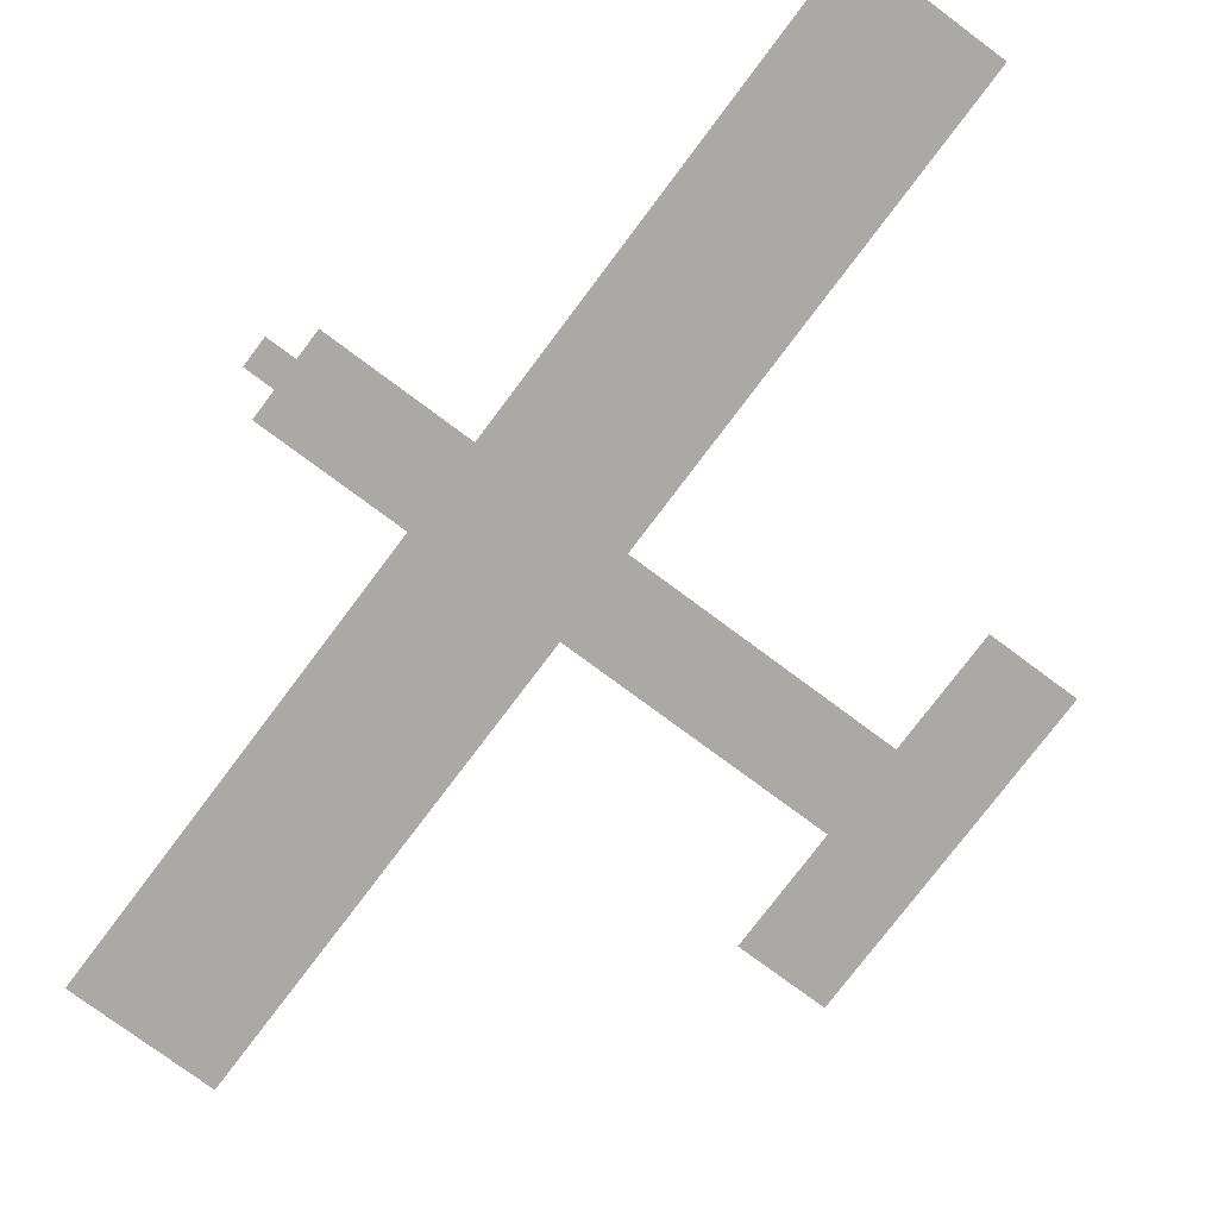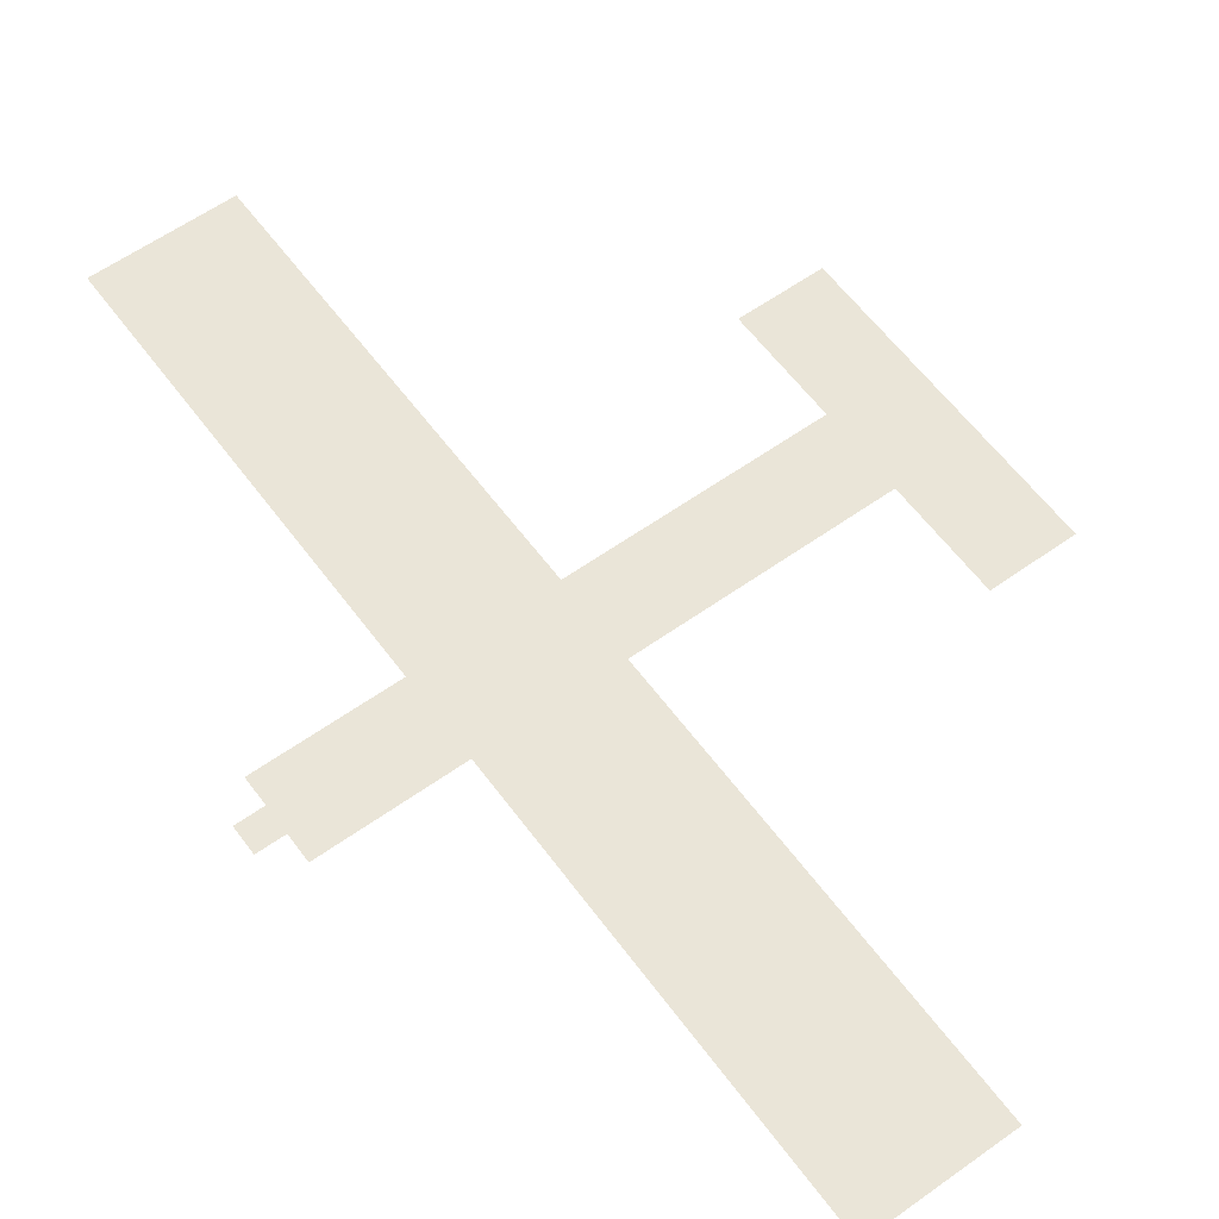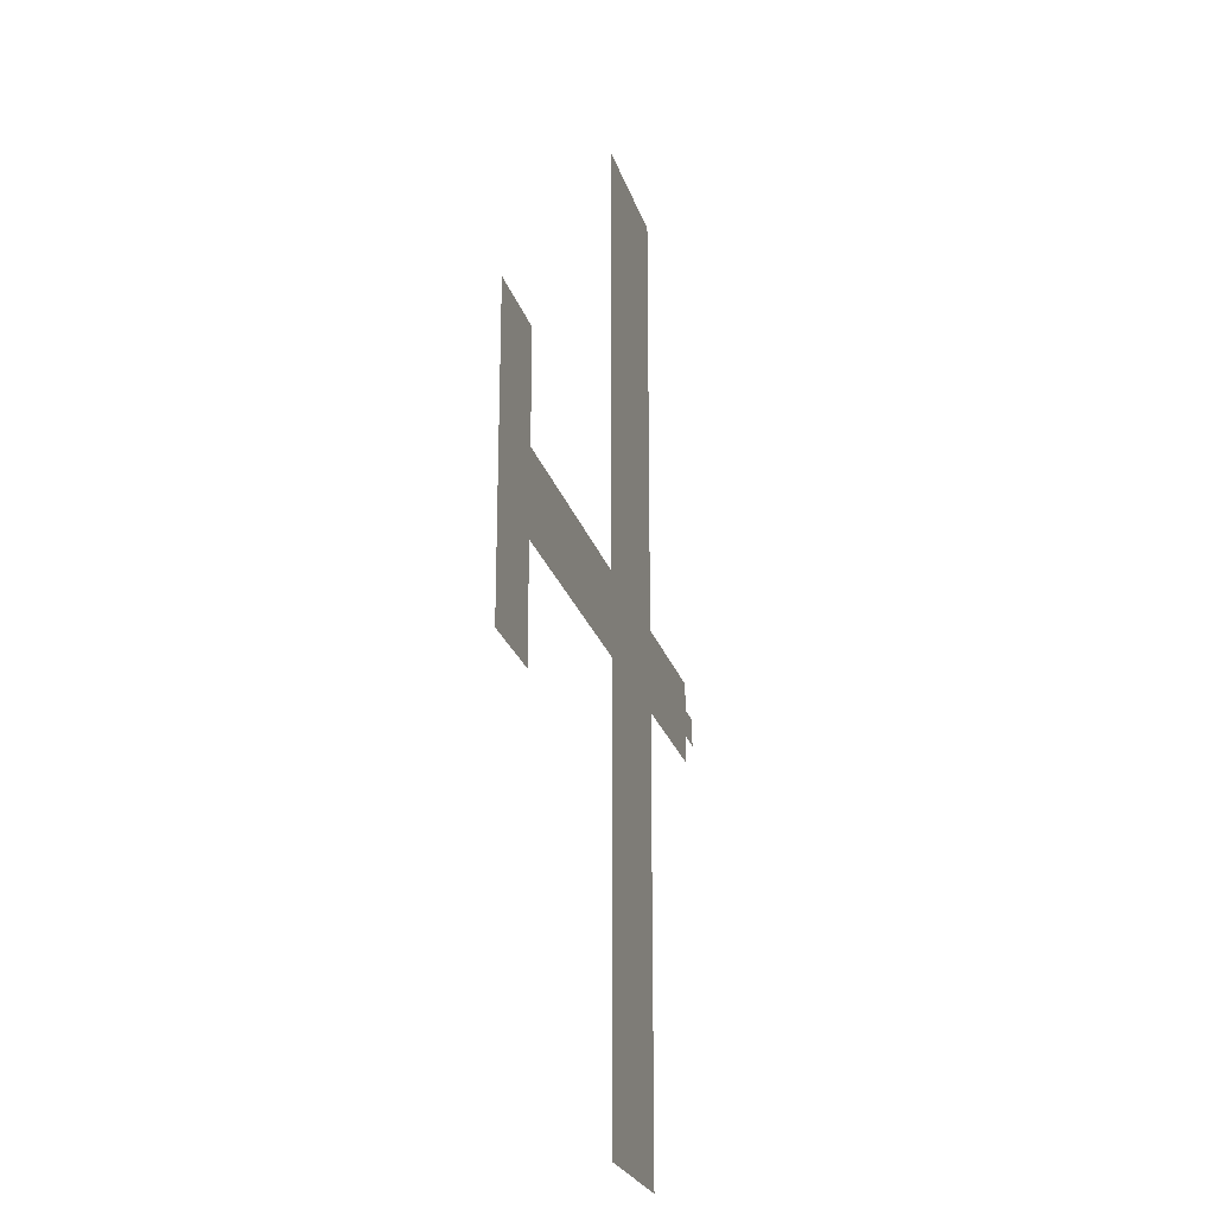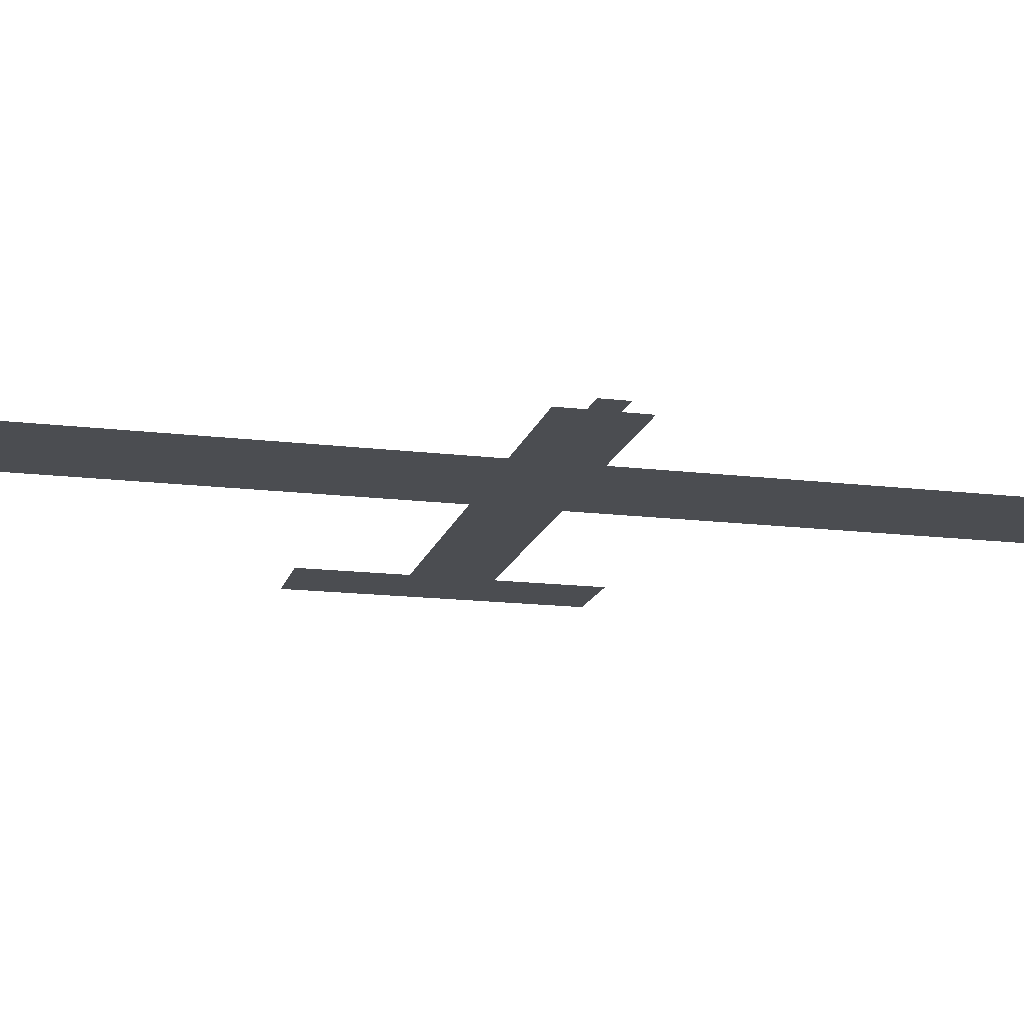
<metadata>
{"format":"obj","ext":"obj","renderer":"f3d","projection":"perspective","resolution":1024,"background":"white","views":[{"elev":-75.6,"azim":143.2,"up":"+Z"},{"elev":59.5,"azim":143.8,"up":"+Z"},{"elev":-23.9,"azim":-74.7,"up":"+Y"},{"elev":-16.0,"azim":75.9,"up":"+Z"}]}
</metadata>
<code>
o cessna
v 0.4158 3.812 0
v 0.6337 3.812 0
v 0.8515 3.812 0
v 1.069 3.812 0
v 1.287 3.812 0
v 1.505 3.812 0
v 0.4158 3.594 0
v 0.6337 3.594 0
v 0.8515 3.594 0
v 1.069 3.594 0
v 1.287 3.594 0
v 1.505 3.594 0
v 0.4158 3.376 0
v 0.6337 3.376 0
v 0.8515 3.376 0
v 1.069 3.376 0
v 1.287 3.376 0
v 1.505 3.376 0
v 0.4158 3.158 0
v 0.6337 3.158 0
v 0.8515 3.158 0
v 1.069 3.158 0
v 1.287 3.158 0
v 1.505 3.158 0
v 0.4158 2.941 0
v 0.6337 2.941 0
v 0.8515 2.941 0
v 1.069 2.941 0
v 1.287 2.941 0
v 1.505 2.941 0
v 0.4158 2.723 0
v 0.6337 2.723 0
v 0.8515 2.723 0
v 1.069 2.723 0
v 1.287 2.723 0
v 1.505 2.723 0
v 0.4158 2.505 0
v 0.6337 2.505 0
v 0.8515 2.505 0
v 1.069 2.505 0
v 1.287 2.505 0
v 1.505 2.505 0
v 0.4158 2.287 0
v 0.6337 2.287 0
v 0.8515 2.287 0
v 1.069 2.287 0
v 1.287 2.287 0
v 1.505 2.287 0
v 0.4158 2.069 0
v 0.6337 2.069 0
v 0.8515 2.069 0
v 1.069 2.069 0
v 1.287 2.069 0
v 1.505 2.069 0
v 0.4158 1.851 0
v 0.6337 1.851 0
v 0.8515 1.851 0
v 1.069 1.851 0
v 1.287 1.851 0
v 1.505 1.851 0
v 0.4158 1.634 0
v 0.6337 1.634 0
v 0.8515 1.634 0
v 1.069 1.634 0
v 1.287 1.634 0
v 1.505 1.634 0
v 0.4158 1.416 0
v 0.6337 1.416 0
v 0.8515 1.416 0
v 1.069 1.416 0
v 1.287 1.416 0
v 1.505 1.416 0
v -2.198 1.198 0
v -1.98 1.198 0
v -1.762 1.198 0
v -1.545 1.198 0
v 0.4158 1.198 0
v 0.6337 1.198 0
v 0.8515 1.198 0
v 1.069 1.198 0
v 1.287 1.198 0
v 1.505 1.198 0
v -2.198 0.9802 0
v -1.98 0.9802 0
v -1.762 0.9802 0
v -1.545 0.9802 0
v 0.4158 0.9802 0
v 0.6337 0.9802 0
v 0.8515 0.9802 0
v 1.069 0.9802 0
v 1.287 0.9802 0
v 1.505 0.9802 0
v -2.198 0.7624 0
v -1.98 0.7624 0
v -1.762 0.7624 0
v -1.545 0.7624 0
v 0.4158 0.7624 0
v 0.6337 0.7624 0
v 0.8515 0.7624 0
v 1.069 0.7624 0
v 1.287 0.7624 0
v 1.505 0.7624 0
v -2.198 0.5446 0
v -1.98 0.5446 0
v -1.762 0.5446 0
v -1.545 0.5446 0
v 0.4158 0.5446 0
v 0.6337 0.5446 0
v 0.8515 0.5446 0
v 1.069 0.5446 0
v 1.287 0.5446 0
v 1.505 0.5446 0
v -2.198 0.3267 0
v -1.98 0.3267 0
v -1.762 0.3267 0
v -1.545 0.3267 0
v -1.327 0.3267 0
v -1.109 0.3267 0
v -0.8911 0.3267 0
v -0.6733 0.3267 0
v -0.4554 0.3267 0
v -0.2376 0.3267 0
v -0.0198 0.3267 0
v 0.198 0.3267 0
v 0.4158 0.3267 0
v 0.6337 0.3267 0
v 0.8515 0.3267 0
v 1.069 0.3267 0
v 1.287 0.3267 0
v 1.505 0.3267 0
v 1.723 0.3267 0
v 1.941 0.3267 0
v 2.158 0.3267 0
v 2.376 0.3267 0
v 2.594 0.3267 0
v -2.198 0.1089 0
v -1.98 0.1089 0
v -1.762 0.1089 0
v -1.545 0.1089 0
v -1.327 0.1089 0
v -1.109 0.1089 0
v -0.8911 0.1089 0
v -0.6733 0.1089 0
v -0.4554 0.1089 0
v -0.2376 0.1089 0
v -0.0198 0.1089 0
v 0.198 0.1089 0
v 0.4158 0.1089 0
v 0.6337 0.1089 0
v 0.8515 0.1089 0
v 1.069 0.1089 0
v 1.287 0.1089 0
v 1.505 0.1089 0
v 1.723 0.1089 0
v 1.941 0.1089 0
v 2.158 0.1089 0
v 2.376 0.1089 0
v 2.594 0.1089 0
v 2.812 0.1089 0
v -2.198 -0.1089 0
v -1.98 -0.1089 0
v -1.762 -0.1089 0
v -1.545 -0.1089 0
v -1.327 -0.1089 0
v -1.109 -0.1089 0
v -0.8911 -0.1089 0
v -0.6733 -0.1089 0
v -0.4554 -0.1089 0
v -0.2376 -0.1089 0
v -0.0198 -0.1089 0
v 0.198 -0.1089 0
v 0.4158 -0.1089 0
v 0.6337 -0.1089 0
v 0.8515 -0.1089 0
v 1.069 -0.1089 0
v 1.287 -0.1089 0
v 1.505 -0.1089 0
v 1.723 -0.1089 0
v 1.941 -0.1089 0
v 2.158 -0.1089 0
v 2.376 -0.1089 0
v 2.594 -0.1089 0
v 2.812 -0.1089 0
v -2.198 -0.3267 0
v -1.98 -0.3267 0
v -1.762 -0.3267 0
v -1.545 -0.3267 0
v -1.327 -0.3267 0
v -1.109 -0.3267 0
v -0.8911 -0.3267 0
v -0.6733 -0.3267 0
v -0.4554 -0.3267 0
v -0.2376 -0.3267 0
v -0.0198 -0.3267 0
v 0.198 -0.3267 0
v 0.4158 -0.3267 0
v 0.6337 -0.3267 0
v 0.8515 -0.3267 0
v 1.069 -0.3267 0
v 1.287 -0.3267 0
v 1.505 -0.3267 0
v 1.723 -0.3267 0
v 1.941 -0.3267 0
v 2.158 -0.3267 0
v 2.376 -0.3267 0
v 2.594 -0.3267 0
v -2.198 -0.5446 0
v -1.98 -0.5446 0
v -1.762 -0.5446 0
v -1.545 -0.5446 0
v 0.4158 -0.5446 0
v 0.6337 -0.5446 0
v 0.8515 -0.5446 0
v 1.069 -0.5446 0
v 1.287 -0.5446 0
v 1.505 -0.5446 0
v -2.198 -0.7624 0
v -1.98 -0.7624 0
v -1.762 -0.7624 0
v -1.545 -0.7624 0
v 0.4158 -0.7624 0
v 0.6337 -0.7624 0
v 0.8515 -0.7624 0
v 1.069 -0.7624 0
v 1.287 -0.7624 0
v 1.505 -0.7624 0
v -2.198 -0.9802 0
v -1.98 -0.9802 0
v -1.762 -0.9802 0
v -1.545 -0.9802 0
v 0.4158 -0.9802 0
v 0.6337 -0.9802 0
v 0.8515 -0.9802 0
v 1.069 -0.9802 0
v 1.287 -0.9802 0
v 1.505 -0.9802 0
v -2.198 -1.198 0
v -1.98 -1.198 0
v -1.762 -1.198 0
v -1.545 -1.198 0
v 0.4158 -1.198 0
v 0.6337 -1.198 0
v 0.8515 -1.198 0
v 1.069 -1.198 0
v 1.287 -1.198 0
v 1.505 -1.198 0
v 0.4158 -1.416 0
v 0.6337 -1.416 0
v 0.8515 -1.416 0
v 1.069 -1.416 0
v 1.287 -1.416 0
v 1.505 -1.416 0
v 0.4158 -1.634 0
v 0.6337 -1.634 0
v 0.8515 -1.634 0
v 1.069 -1.634 0
v 1.287 -1.634 0
v 1.505 -1.634 0
v 0.4158 -1.851 0
v 0.6337 -1.851 0
v 0.8515 -1.851 0
v 1.069 -1.851 0
v 1.287 -1.851 0
v 1.505 -1.851 0
v 0.4158 -2.069 0
v 0.6337 -2.069 0
v 0.8515 -2.069 0
v 1.069 -2.069 0
v 1.287 -2.069 0
v 1.505 -2.069 0
v 0.4158 -2.287 0
v 0.6337 -2.287 0
v 0.8515 -2.287 0
v 1.069 -2.287 0
v 1.287 -2.287 0
v 1.505 -2.287 0
v 0.4158 -2.505 0
v 0.6337 -2.505 0
v 0.8515 -2.505 0
v 1.069 -2.505 0
v 1.287 -2.505 0
v 1.505 -2.505 0
v 0.4158 -2.723 0
v 0.6337 -2.723 0
v 0.8515 -2.723 0
v 1.069 -2.723 0
v 1.287 -2.723 0
v 1.505 -2.723 0
v 0.4158 -2.941 0
v 0.6337 -2.941 0
v 0.8515 -2.941 0
v 1.069 -2.941 0
v 1.287 -2.941 0
v 1.505 -2.941 0
v 0.4158 -3.158 0
v 0.6337 -3.158 0
v 0.8515 -3.158 0
v 1.069 -3.158 0
v 1.287 -3.158 0
v 1.505 -3.158 0
v 0.4158 -3.376 0
v 0.6337 -3.376 0
v 0.8515 -3.376 0
v 1.069 -3.376 0
v 1.287 -3.376 0
v 1.505 -3.376 0
v 0.4158 -3.594 0
v 0.6337 -3.594 0
v 0.8515 -3.594 0
v 1.069 -3.594 0
v 1.287 -3.594 0
v 1.505 -3.594 0
v 0.4158 -3.812 0
v 0.6337 -3.812 0
v 0.8515 -3.812 0
v 1.069 -3.812 0
v 1.287 -3.812 0
v 1.505 -3.812 0
f 7 2 1
f 8 3 2
f 9 4 3
f 10 5 4
f 11 6 5
f 13 8 7
f 14 9 8
f 15 10 9
f 16 11 10
f 17 12 11
f 19 14 13
f 20 15 14
f 21 16 15
f 22 17 16
f 23 18 17
f 25 20 19
f 26 21 20
f 27 22 21
f 28 23 22
f 29 24 23
f 31 26 25
f 32 27 26
f 33 28 27
f 34 29 28
f 35 30 29
f 37 32 31
f 38 33 32
f 39 34 33
f 40 35 34
f 41 36 35
f 43 38 37
f 44 39 38
f 45 40 39
f 46 41 40
f 47 42 41
f 49 44 43
f 50 45 44
f 51 46 45
f 52 47 46
f 53 48 47
f 55 50 49
f 56 51 50
f 57 52 51
f 58 53 52
f 59 54 53
f 61 56 55
f 62 57 56
f 63 58 57
f 64 59 58
f 65 60 59
f 67 62 61
f 68 63 62
f 69 64 63
f 70 65 64
f 71 66 65
f 77 68 67
f 78 69 68
f 79 70 69
f 80 71 70
f 81 72 71
f 83 74 73
f 84 75 74
f 85 76 75
f 87 78 77
f 88 79 78
f 89 80 79
f 90 81 80
f 91 82 81
f 93 84 83
f 94 85 84
f 95 86 85
f 97 88 87
f 98 89 88
f 99 90 89
f 100 91 90
f 101 92 91
f 103 94 93
f 104 95 94
f 105 96 95
f 107 98 97
f 108 99 98
f 109 100 99
f 110 101 100
f 111 102 101
f 113 104 103
f 114 105 104
f 115 106 105
f 125 108 107
f 126 109 108
f 127 110 109
f 128 111 110
f 129 112 111
f 136 114 113
f 137 115 114
f 115 139 116
f 139 117 116
f 140 118 117
f 141 119 118
f 142 120 119
f 143 121 120
f 144 122 121
f 145 123 122
f 123 147 124
f 147 125 124
f 148 126 125
f 149 127 126
f 150 128 127
f 151 129 128
f 152 130 129
f 153 131 130
f 131 155 132
f 155 133 132
f 156 134 133
f 157 135 134
f 160 137 136
f 161 138 137
f 162 139 138
f 163 140 139
f 164 141 140
f 165 142 141
f 166 143 142
f 167 144 143
f 168 145 144
f 169 146 145
f 170 147 146
f 171 148 147
f 172 149 148
f 173 150 149
f 174 151 150
f 175 152 151
f 176 153 152
f 177 154 153
f 178 155 154
f 179 156 155
f 180 157 156
f 181 158 157
f 182 159 158
f 184 161 160
f 185 162 161
f 186 163 162
f 187 164 163
f 188 165 164
f 189 166 165
f 190 167 166
f 191 168 167
f 192 169 168
f 193 170 169
f 194 171 170
f 195 172 171
f 196 173 172
f 197 174 173
f 198 175 174
f 199 176 175
f 200 177 176
f 201 178 177
f 202 179 178
f 203 180 179
f 204 181 180
f 205 182 181
f 207 185 184
f 208 186 185
f 209 187 186
f 211 197 196
f 212 198 197
f 213 199 198
f 214 200 199
f 215 201 200
f 217 208 207
f 218 209 208
f 219 210 209
f 221 212 211
f 222 213 212
f 223 214 213
f 224 215 214
f 225 216 215
f 227 218 217
f 228 219 218
f 229 220 219
f 231 222 221
f 232 223 222
f 233 224 223
f 234 225 224
f 235 226 225
f 237 228 227
f 238 229 228
f 239 230 229
f 241 232 231
f 242 233 232
f 243 234 233
f 244 235 234
f 245 236 235
f 247 242 241
f 248 243 242
f 249 244 243
f 250 245 244
f 251 246 245
f 253 248 247
f 254 249 248
f 255 250 249
f 256 251 250
f 257 252 251
f 259 254 253
f 260 255 254
f 261 256 255
f 262 257 256
f 263 258 257
f 265 260 259
f 266 261 260
f 267 262 261
f 268 263 262
f 269 264 263
f 271 266 265
f 272 267 266
f 273 268 267
f 274 269 268
f 275 270 269
f 277 272 271
f 278 273 272
f 279 274 273
f 280 275 274
f 281 276 275
f 283 278 277
f 284 279 278
f 285 280 279
f 286 281 280
f 287 282 281
f 289 284 283
f 290 285 284
f 291 286 285
f 292 287 286
f 293 288 287
f 295 290 289
f 296 291 290
f 297 292 291
f 298 293 292
f 299 294 293
f 301 296 295
f 302 297 296
f 303 298 297
f 304 299 298
f 305 300 299
f 307 302 301
f 308 303 302
f 309 304 303
f 310 305 304
f 311 306 305
f 313 308 307
f 314 309 308
f 315 310 309
f 316 311 310
f 317 312 311
f 7 8 2
f 8 9 3
f 9 10 4
f 10 11 5
f 11 12 6
f 13 14 8
f 14 15 9
f 15 16 10
f 16 17 11
f 17 18 12
f 19 20 14
f 20 21 15
f 21 22 16
f 22 23 17
f 23 24 18
f 25 26 20
f 26 27 21
f 27 28 22
f 28 29 23
f 29 30 24
f 31 32 26
f 32 33 27
f 33 34 28
f 34 35 29
f 35 36 30
f 37 38 32
f 38 39 33
f 39 40 34
f 40 41 35
f 41 42 36
f 43 44 38
f 44 45 39
f 45 46 40
f 46 47 41
f 47 48 42
f 49 50 44
f 50 51 45
f 51 52 46
f 52 53 47
f 53 54 48
f 55 56 50
f 56 57 51
f 57 58 52
f 58 59 53
f 59 60 54
f 61 62 56
f 62 63 57
f 63 64 58
f 64 65 59
f 65 66 60
f 67 68 62
f 68 69 63
f 69 70 64
f 70 71 65
f 71 72 66
f 77 78 68
f 78 79 69
f 79 80 70
f 80 81 71
f 81 82 72
f 83 84 74
f 84 85 75
f 85 86 76
f 87 88 78
f 88 89 79
f 89 90 80
f 90 91 81
f 91 92 82
f 93 94 84
f 94 95 85
f 95 96 86
f 97 98 88
f 98 99 89
f 99 100 90
f 100 101 91
f 101 102 92
f 103 104 94
f 104 105 95
f 105 106 96
f 107 108 98
f 108 109 99
f 109 110 100
f 110 111 101
f 111 112 102
f 113 114 104
f 114 115 105
f 115 116 106
f 125 126 108
f 126 127 109
f 127 128 110
f 128 129 111
f 129 130 112
f 136 137 114
f 137 138 115
f 115 138 139
f 139 140 117
f 140 141 118
f 141 142 119
f 142 143 120
f 143 144 121
f 144 145 122
f 145 146 123
f 123 146 147
f 147 148 125
f 148 149 126
f 149 150 127
f 150 151 128
f 151 152 129
f 152 153 130
f 153 154 131
f 131 154 155
f 155 156 133
f 156 157 134
f 157 158 135
f 160 161 137
f 161 162 138
f 162 163 139
f 163 164 140
f 164 165 141
f 165 166 142
f 166 167 143
f 167 168 144
f 168 169 145
f 169 170 146
f 170 171 147
f 171 172 148
f 172 173 149
f 173 174 150
f 174 175 151
f 175 176 152
f 176 177 153
f 177 178 154
f 178 179 155
f 179 180 156
f 180 181 157
f 181 182 158
f 182 183 159
f 184 185 161
f 185 186 162
f 186 187 163
f 187 188 164
f 188 189 165
f 189 190 166
f 190 191 167
f 191 192 168
f 192 193 169
f 193 194 170
f 194 195 171
f 195 196 172
f 196 197 173
f 197 198 174
f 198 199 175
f 199 200 176
f 200 201 177
f 201 202 178
f 202 203 179
f 203 204 180
f 204 205 181
f 205 206 182
f 207 208 185
f 208 209 186
f 209 210 187
f 211 212 197
f 212 213 198
f 213 214 199
f 214 215 200
f 215 216 201
f 217 218 208
f 218 219 209
f 219 220 210
f 221 222 212
f 222 223 213
f 223 224 214
f 224 225 215
f 225 226 216
f 227 228 218
f 228 229 219
f 229 230 220
f 231 232 222
f 232 233 223
f 233 234 224
f 234 235 225
f 235 236 226
f 237 238 228
f 238 239 229
f 239 240 230
f 241 242 232
f 242 243 233
f 243 244 234
f 244 245 235
f 245 246 236
f 247 248 242
f 248 249 243
f 249 250 244
f 250 251 245
f 251 252 246
f 253 254 248
f 254 255 249
f 255 256 250
f 256 257 251
f 257 258 252
f 259 260 254
f 260 261 255
f 261 262 256
f 262 263 257
f 263 264 258
f 265 266 260
f 266 267 261
f 267 268 262
f 268 269 263
f 269 270 264
f 271 272 266
f 272 273 267
f 273 274 268
f 274 275 269
f 275 276 270
f 277 278 272
f 278 279 273
f 279 280 274
f 280 281 275
f 281 282 276
f 283 284 278
f 284 285 279
f 285 286 280
f 286 287 281
f 287 288 282
f 289 290 284
f 290 291 285
f 291 292 286
f 292 293 287
f 293 294 288
f 295 296 290
f 296 297 291
f 297 298 292
f 298 299 293
f 299 300 294
f 301 302 296
f 302 303 297
f 303 304 298
f 304 305 299
f 305 306 300
f 307 308 302
f 308 309 303
f 309 310 304
f 310 311 305
f 311 312 306
f 313 314 308
f 314 315 309
f 315 316 310
f 316 317 311
f 317 318 312

</code>
